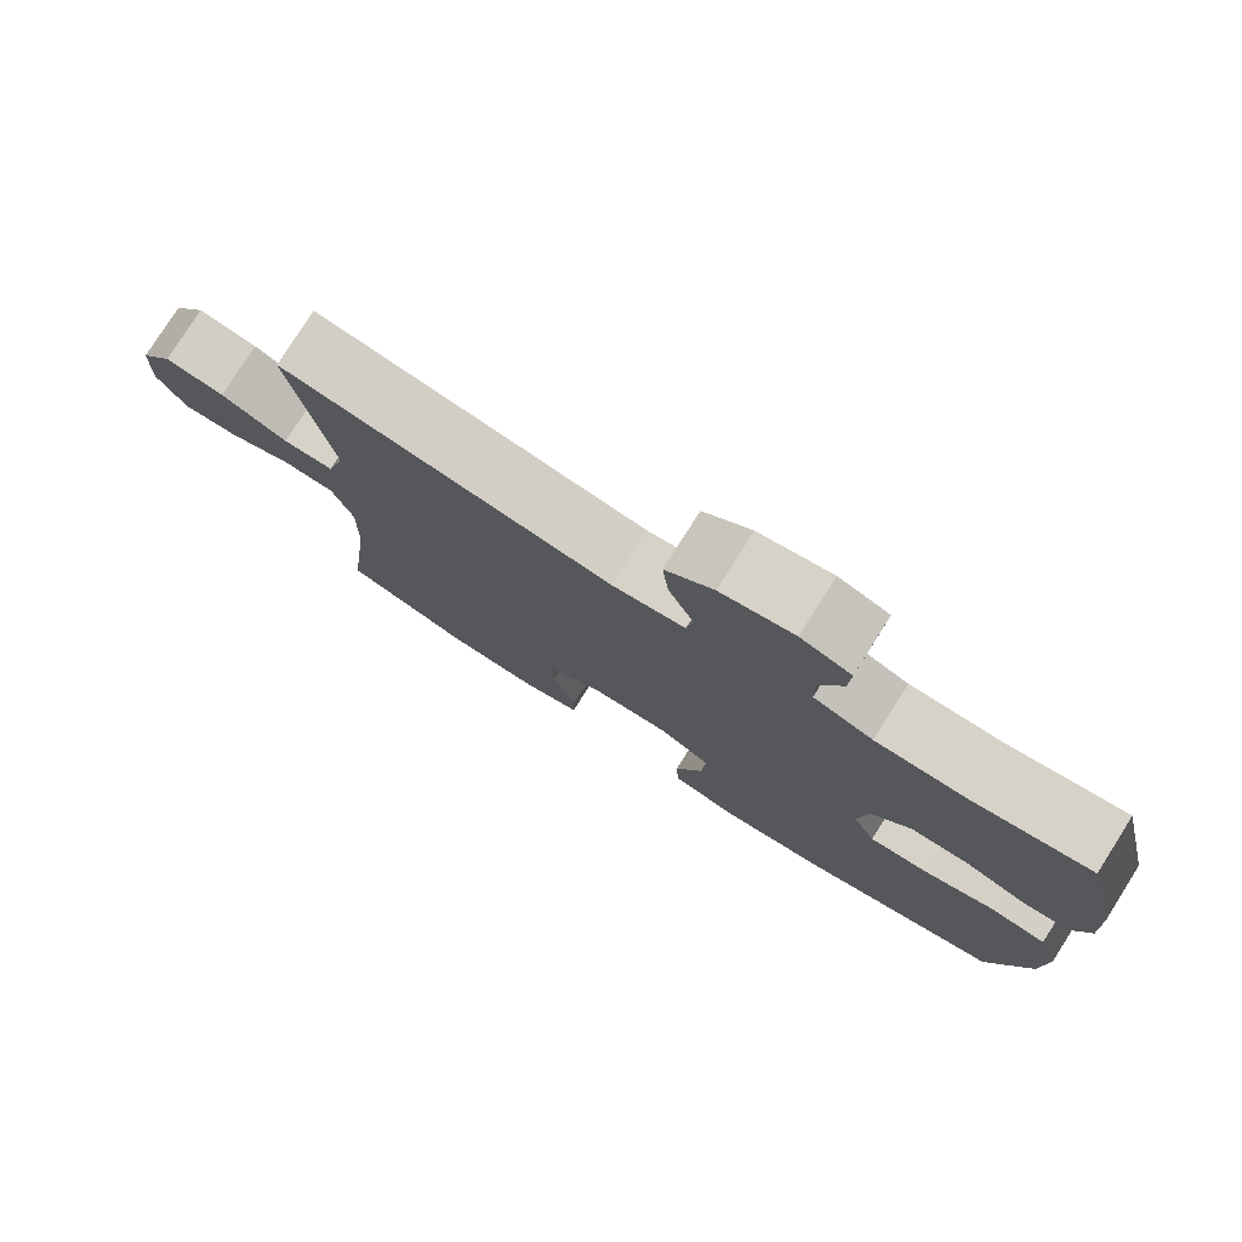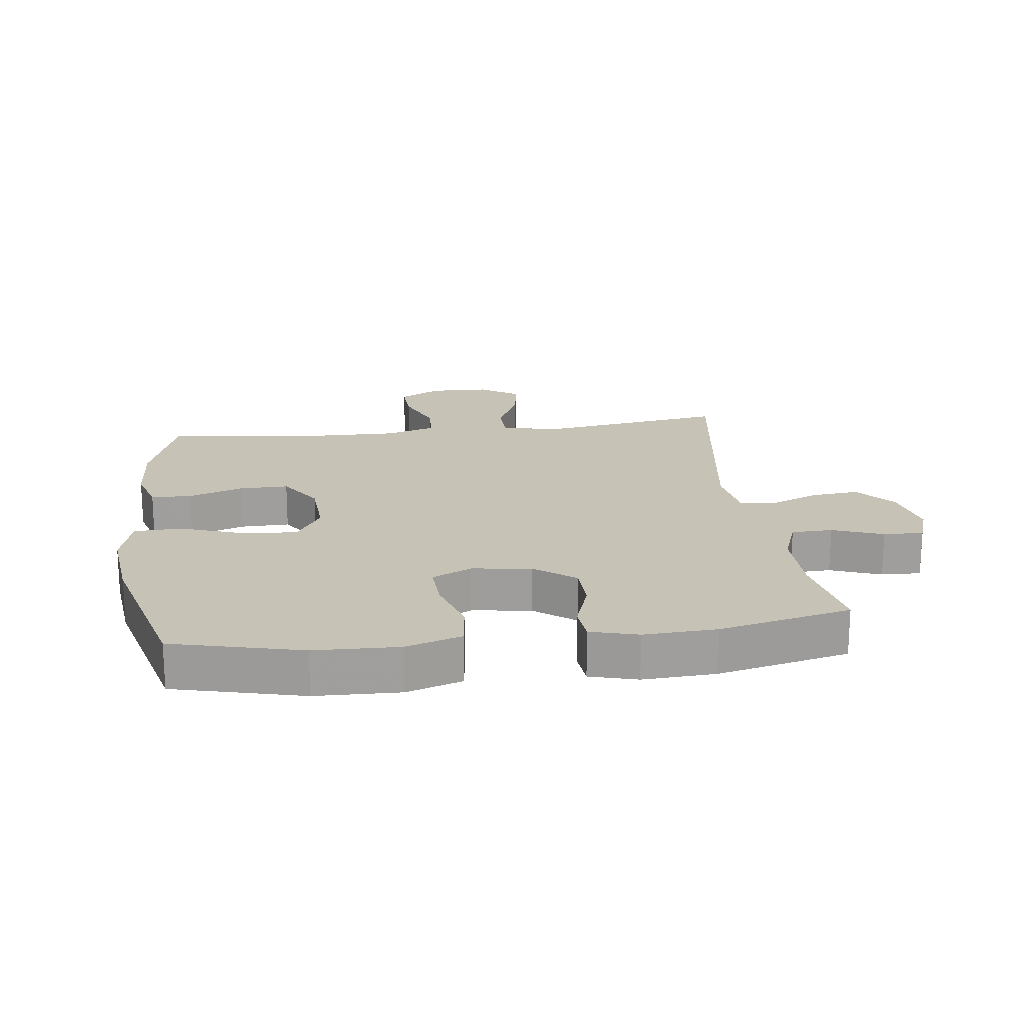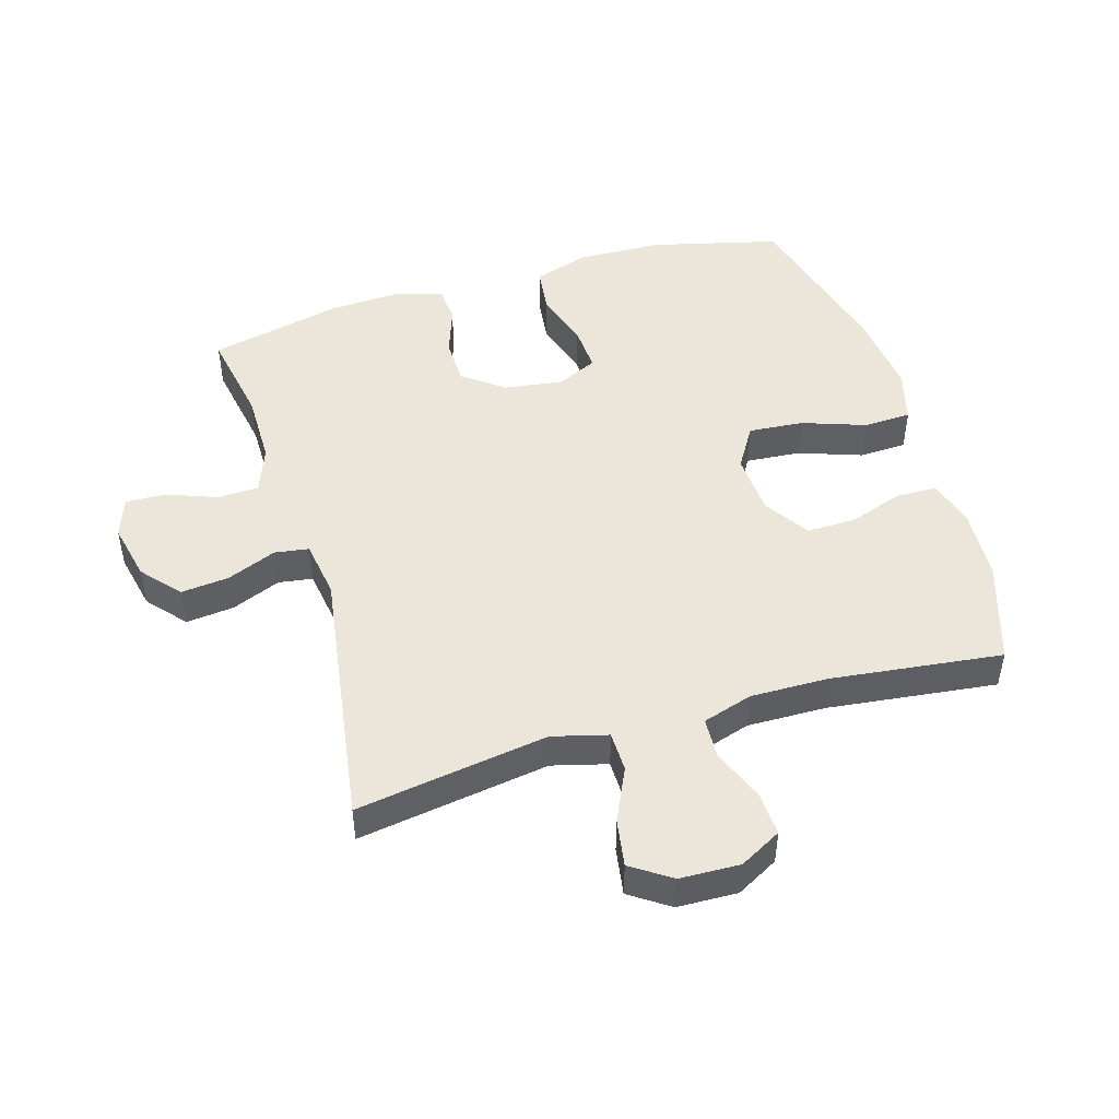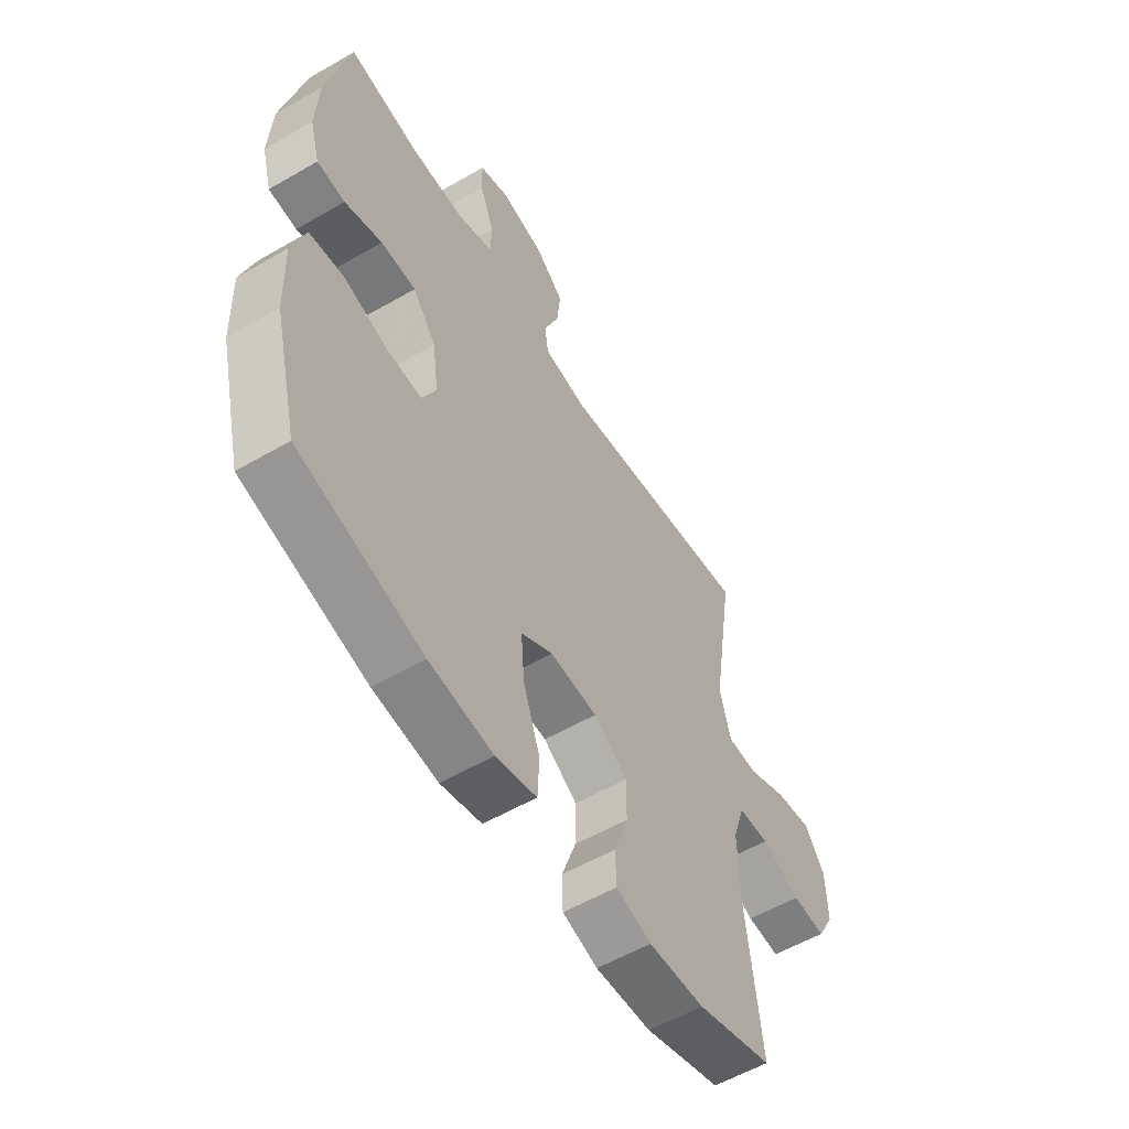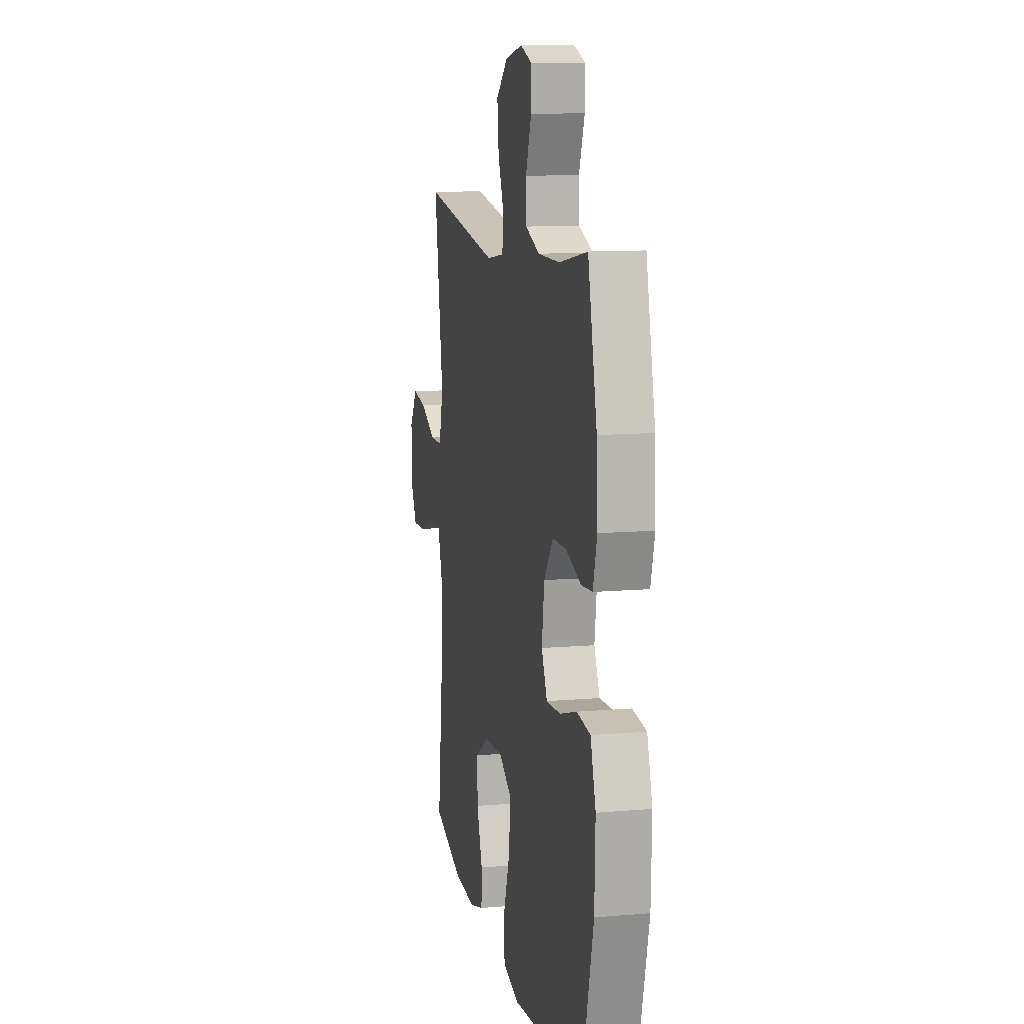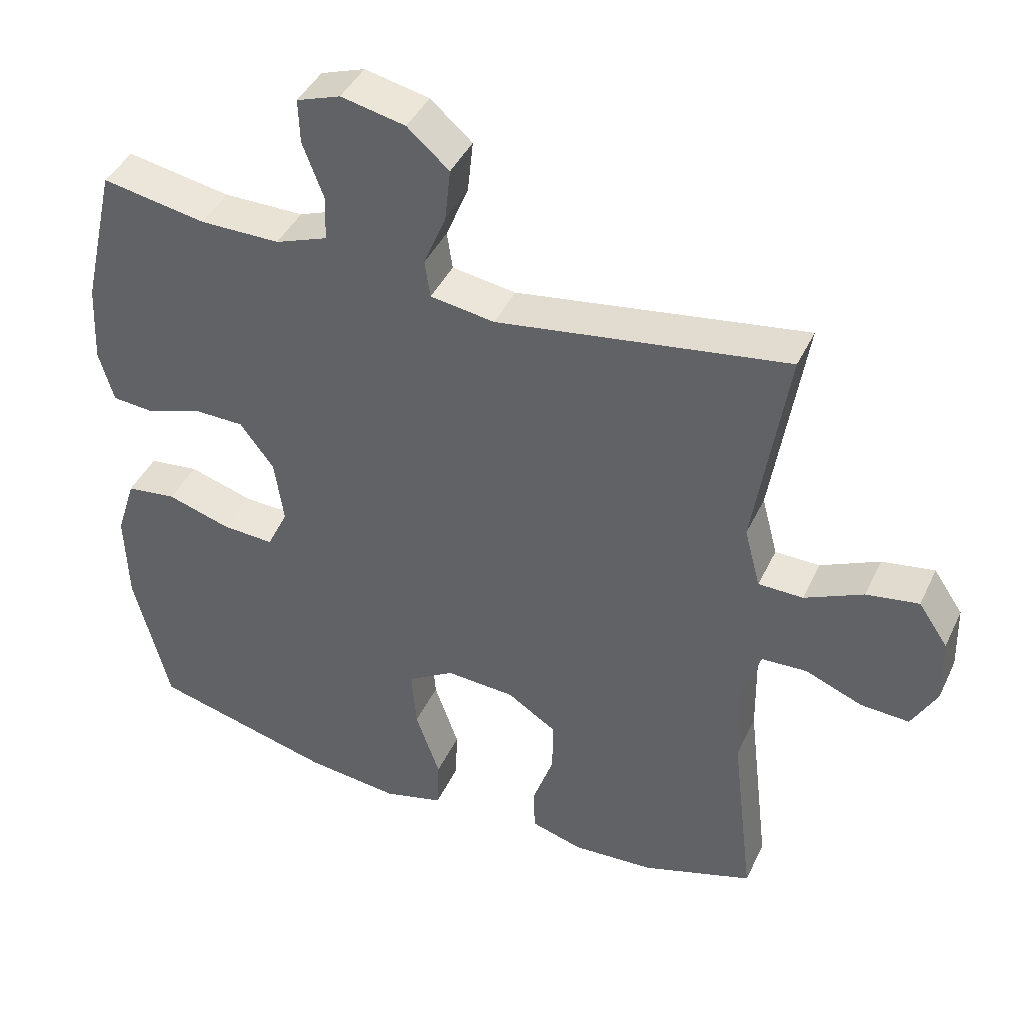
<metadata>
{"format":"obj","ext":"obj","renderer":"f3d","projection":"perspective","resolution":1024,"background":"white","views":[{"elev":78.5,"azim":-147.6,"up":"+Z"},{"elev":19.3,"azim":-97.3,"up":"+Y"},{"elev":47.7,"azim":73.4,"up":"+Y"},{"elev":-56.7,"azim":-58.9,"up":"+Z"},{"elev":11.3,"azim":-101.9,"up":"+Z"},{"elev":42.1,"azim":23.8,"up":"+Z"}]}
</metadata>
<code>
v -0.5 0.07 -0.5
v -0.551 0.07 -0.296
v -0.555 0.07 -0.163
v -0.527 0.07 -0.075
v -0.455 0.07 -0.066
v -0.364 0.07 -0.094
v -0.289 0.07 -0.098
v -0.259 0.07 -0.035
v -0.272 0.07 0.058
v -0.321 0.07 0.123
v -0.395 0.07 0.124
v -0.474 0.07 0.097
v -0.533 0.07 0.102
v -0.554 0.07 0.177
v -0.548 0.07 0.292
v -0.5 0.07 0.5
v -0.351 0.07 0.473
v -0.236 0.07 0.473
v -0.161 0.07 0.501
v -0.159 0.07 0.566
v -0.189 0.07 0.646
v -0.191 0.07 0.709
v -0.128 0.07 0.731
v -0.036 0.07 0.711
v 0.024 0.07 0.659
v 0.016 0.07 0.583
v -0.016 0.07 0.505
v -0.008 0.07 0.451
v 0.084 0.07 0.437
v 0.5 0.07 0.5
v 0.453 0.07 0.197
v 0.476 0.07 0.11
v 0.54 0.07 0.109
v 0.624 0.07 0.148
v 0.699 0.07 0.16
v 0.741 0.07 0.098
v 0.744 0.07 0.003
v 0.708 0.07 -0.063
v 0.638 0.07 -0.059
v 0.556 0.07 -0.026
v 0.491 0.07 -0.029
v 0.466 0.07 -0.108
v 0.468 0.07 -0.232
v 0.5 0.07 -0.5
v 0.34 0.07 -0.552
v 0.223 0.07 -0.559
v 0.149 0.07 -0.537
v 0.147 0.07 -0.473
v 0.177 0.07 -0.387
v 0.178 0.07 -0.309
v 0.107 0.07 -0.263
v 0.008 0.07 -0.257
v -0.059 0.07 -0.298
v -0.052 0.07 -0.385
v -0.017 0.07 -0.485
v -0.02 0.07 -0.56
v -0.106 0.07 -0.583
v -0.24 0.07 -0.568
v -0.5 0 -0.5
v -0.551 0 -0.296
v -0.555 0 -0.163
v -0.527 0 -0.075
v -0.455 0 -0.066
v -0.364 0 -0.094
v -0.289 0 -0.098
v -0.259 0 -0.035
v -0.272 0 0.058
v -0.321 0 0.123
v -0.395 0 0.124
v -0.474 0 0.097
v -0.533 0 0.102
v -0.554 0 0.177
v -0.548 0 0.292
v -0.5 0 0.5
v -0.351 0 0.473
v -0.236 0 0.473
v -0.161 0 0.501
v -0.159 0 0.566
v -0.189 0 0.646
v -0.191 0 0.709
v -0.128 0 0.731
v -0.036 0 0.711
v 0.024 0 0.659
v 0.016 0 0.583
v -0.016 0 0.505
v -0.008 0 0.451
v 0.084 0 0.437
v 0.5 0 0.5
v 0.453 0 0.197
v 0.476 0 0.11
v 0.54 0 0.109
v 0.624 0 0.148
v 0.699 0 0.16
v 0.741 0 0.098
v 0.744 0 0.003
v 0.708 0 -0.063
v 0.638 0 -0.059
v 0.556 0 -0.026
v 0.491 0 -0.029
v 0.466 0 -0.108
v 0.468 0 -0.232
v 0.5 0 -0.5
v 0.34 0 -0.552
v 0.223 0 -0.559
v 0.149 0 -0.537
v 0.147 0 -0.473
v 0.177 0 -0.387
v 0.178 0 -0.309
v 0.107 0 -0.263
v 0.008 0 -0.257
v -0.059 0 -0.298
v -0.052 0 -0.385
v -0.017 0 -0.485
v -0.02 0 -0.56
v -0.106 0 -0.583
v -0.24 0 -0.568
f 4 5 6
f 3 4 6
f 2 3 6
f 1 2 6
f 58 1 6
f 57 58 6
f 56 57 6
f 55 56 6
f 54 55 6
f 53 54 6 7
f 52 53 7 8
f 51 52 8 9
f 50 51 9 10
f 47 48 49
f 46 47 49
f 45 46 49
f 44 45 49
f 43 44 49
f 42 43 49 50
f 41 42 50 10
f 38 39 40
f 37 38 40
f 36 37 40
f 35 36 40
f 34 35 40
f 33 34 40
f 32 33 40 41
f 31 32 41 10
f 31 10 11
f 30 31 11
f 29 30 11
f 25 26 27
f 24 25 27
f 23 24 27
f 22 23 27
f 21 22 27
f 20 21 27
f 19 20 27 28
f 18 19 28
f 13 14 15
f 12 13 15
f 11 12 15
f 29 11 15
f 28 29 15
f 18 28 15
f 17 18 15
f 15 16 17
f 64 63 62
f 64 62 61
f 64 61 60
f 64 60 59
f 64 59 116
f 64 116 115
f 64 115 114
f 64 114 113
f 64 113 112
f 65 64 112 111
f 66 65 111 110
f 67 66 110 109
f 68 67 109 108
f 107 106 105
f 107 105 104
f 107 104 103
f 107 103 102
f 107 102 101
f 108 107 101 100
f 68 108 100 99
f 98 97 96
f 98 96 95
f 98 95 94
f 98 94 93
f 98 93 92
f 98 92 91
f 99 98 91 90
f 68 99 90 89
f 69 68 89
f 69 89 88
f 69 88 87
f 85 84 83
f 85 83 82
f 85 82 81
f 85 81 80
f 85 80 79
f 85 79 78
f 86 85 78 77
f 86 77 76
f 73 72 71
f 73 71 70
f 73 70 69
f 73 69 87
f 73 87 86
f 73 86 76
f 73 76 75
f 75 74 73
f 1 59 60 2
f 2 60 61 3
f 3 61 62 4
f 4 62 63 5
f 5 63 64 6
f 6 64 65 7
f 7 65 66 8
f 8 66 67 9
f 9 67 68 10
f 10 68 69 11
f 11 69 70 12
f 12 70 71 13
f 13 71 72 14
f 14 72 73 15
f 15 73 74 16
f 16 74 75 17
f 17 75 76 18
f 18 76 77 19
f 19 77 78 20
f 20 78 79 21
f 21 79 80 22
f 22 80 81 23
f 23 81 82 24
f 24 82 83 25
f 25 83 84 26
f 26 84 85 27
f 27 85 86 28
f 28 86 87 29
f 29 87 88 30
f 30 88 89 31
f 31 89 90 32
f 32 90 91 33
f 33 91 92 34
f 34 92 93 35
f 35 93 94 36
f 36 94 95 37
f 37 95 96 38
f 38 96 97 39
f 39 97 98 40
f 40 98 99 41
f 41 99 100 42
f 42 100 101 43
f 43 101 102 44
f 44 102 103 45
f 45 103 104 46
f 46 104 105 47
f 47 105 106 48
f 48 106 107 49
f 49 107 108 50
f 50 108 109 51
f 51 109 110 52
f 52 110 111 53
f 53 111 112 54
f 54 112 113 55
f 55 113 114 56
f 56 114 115 57
f 57 115 116 58
f 58 116 59 1

</code>
